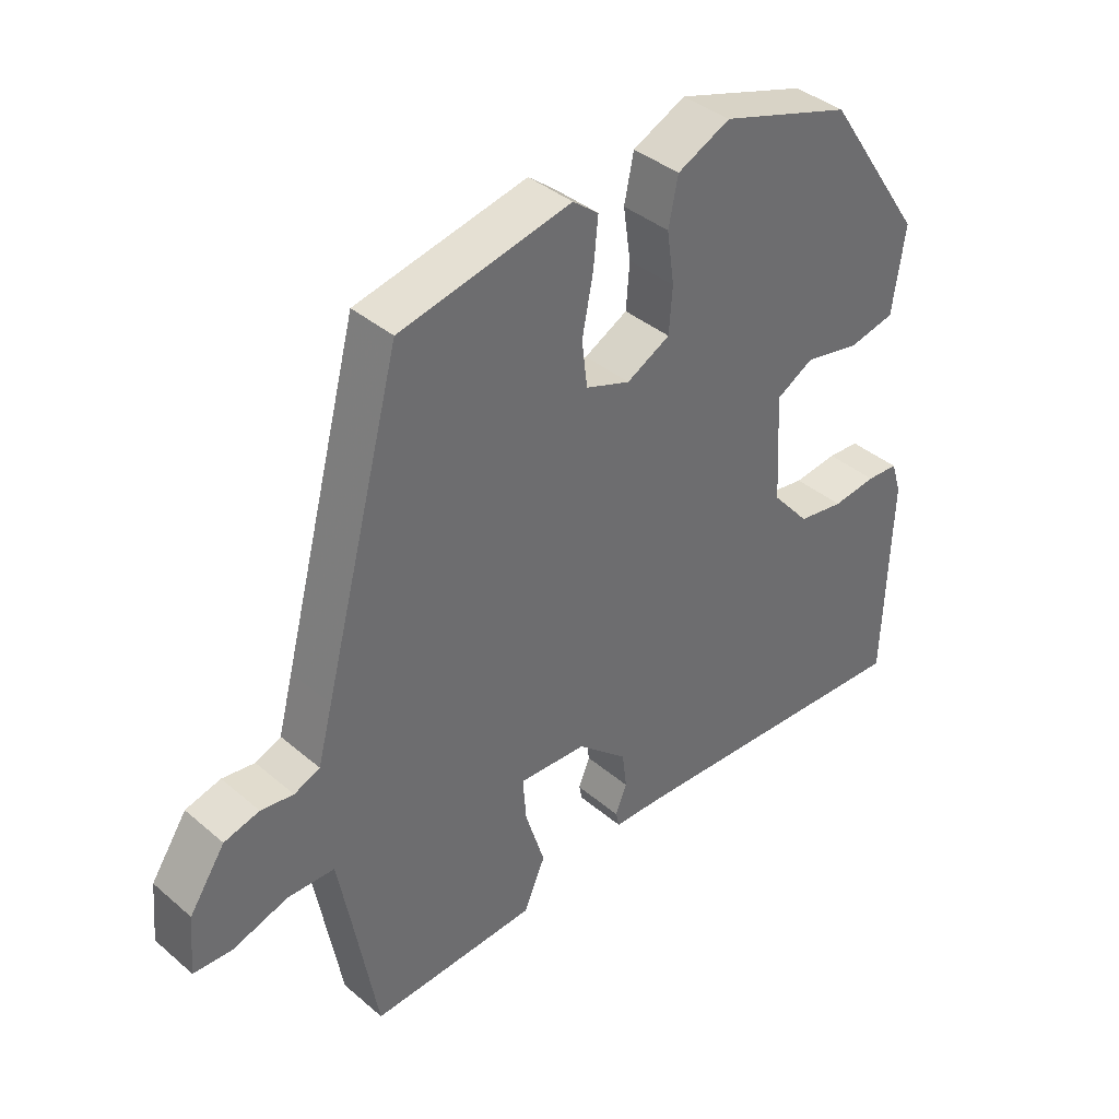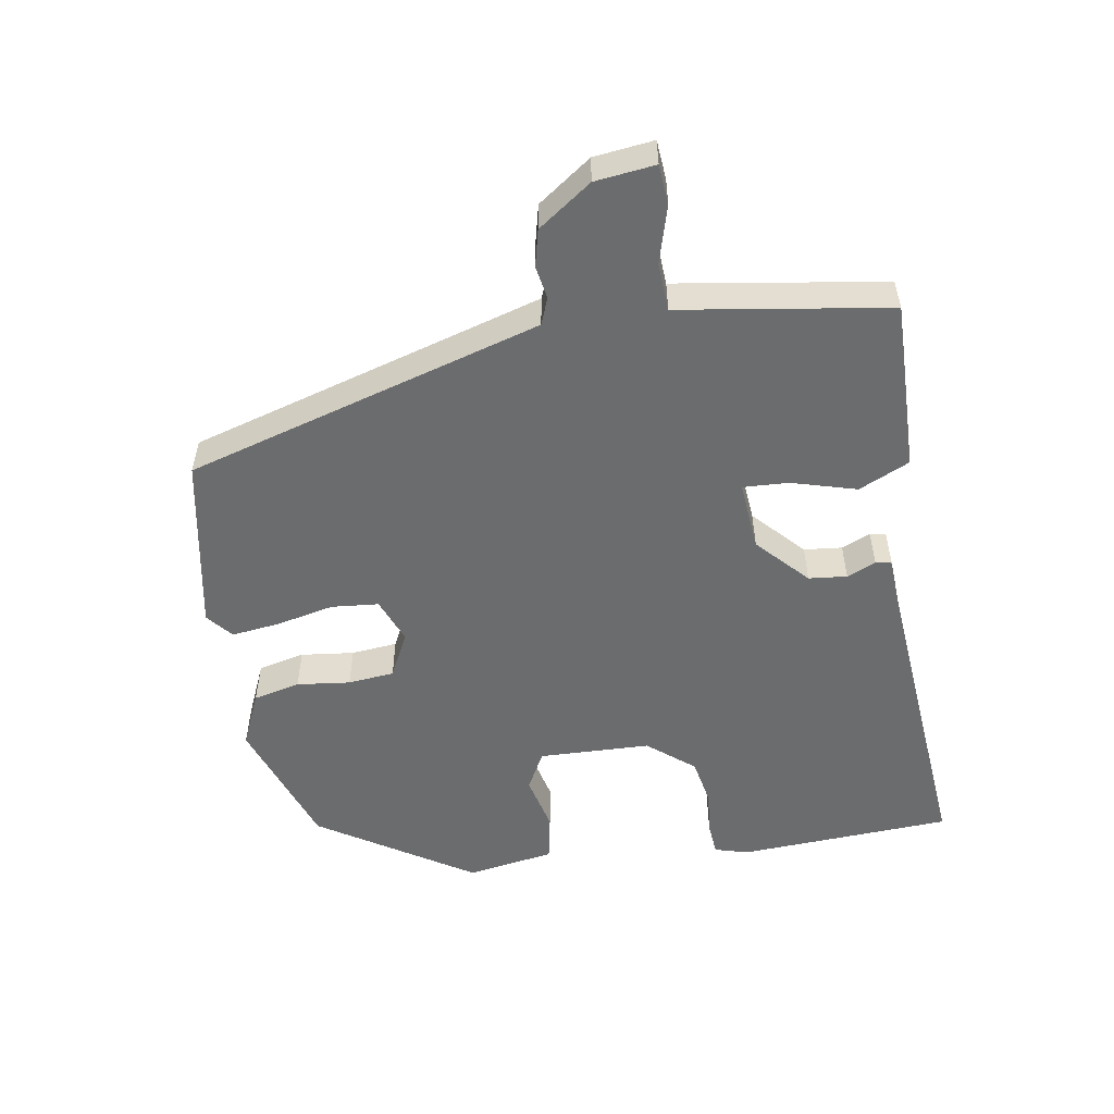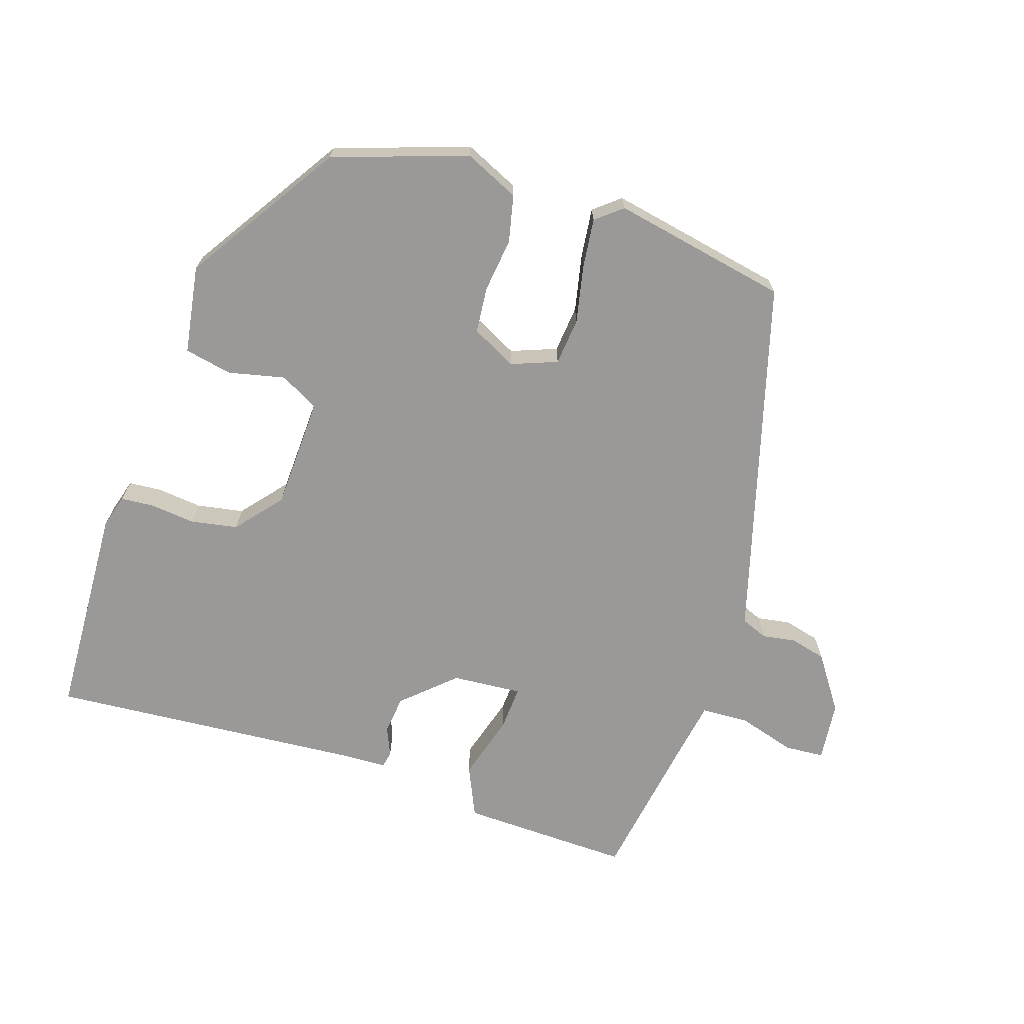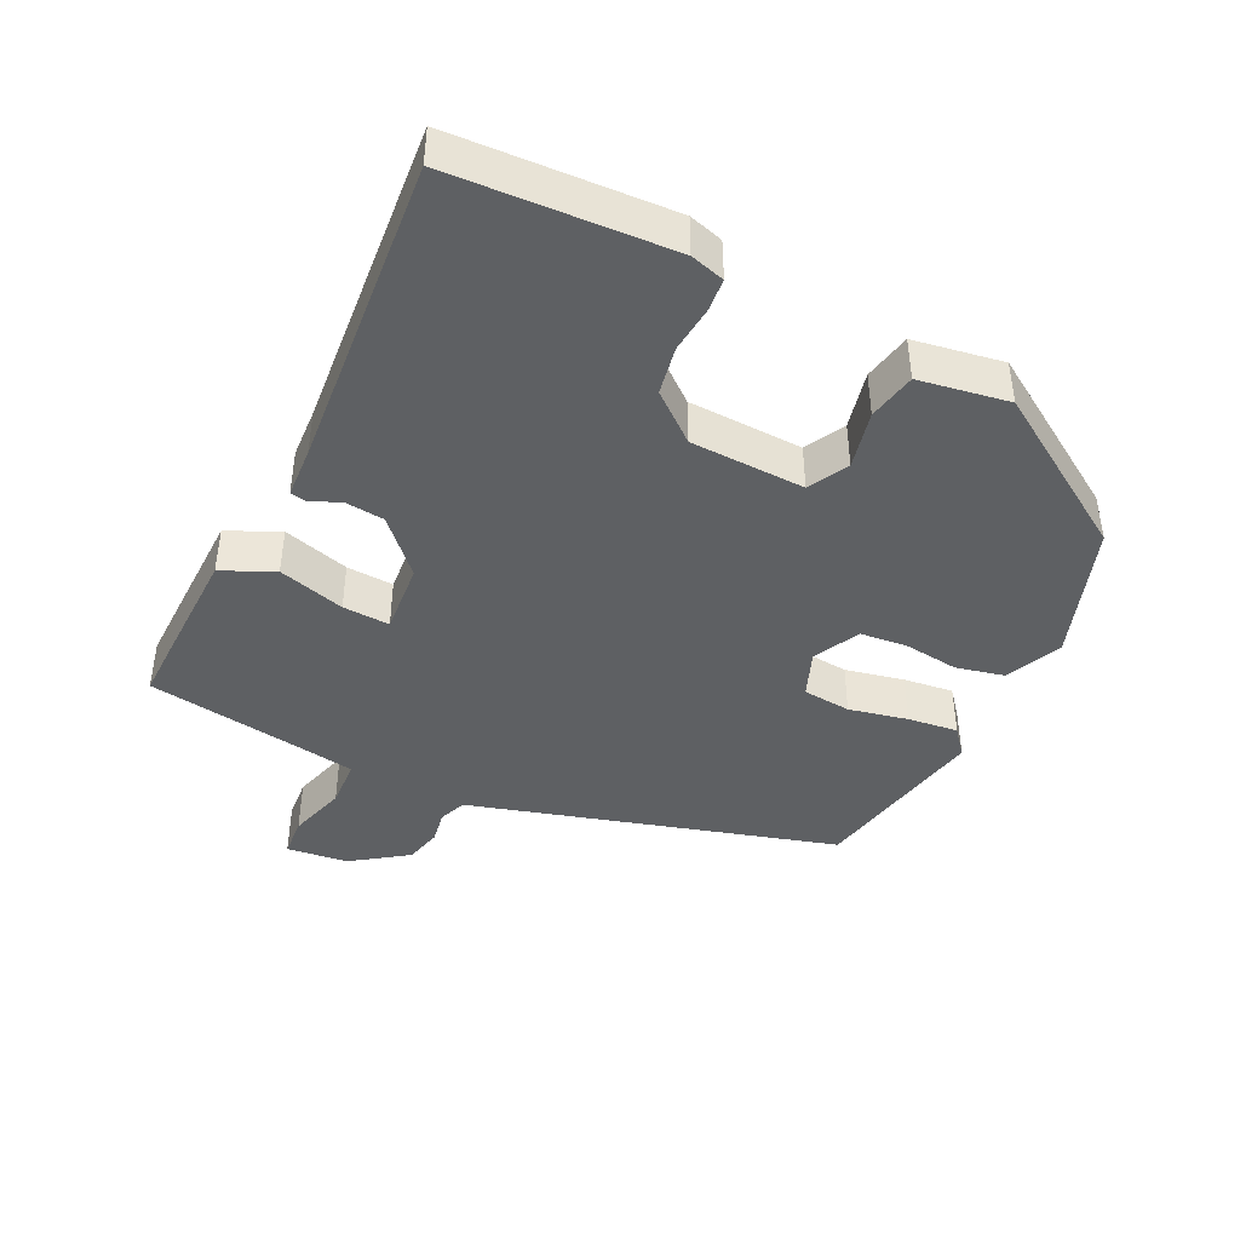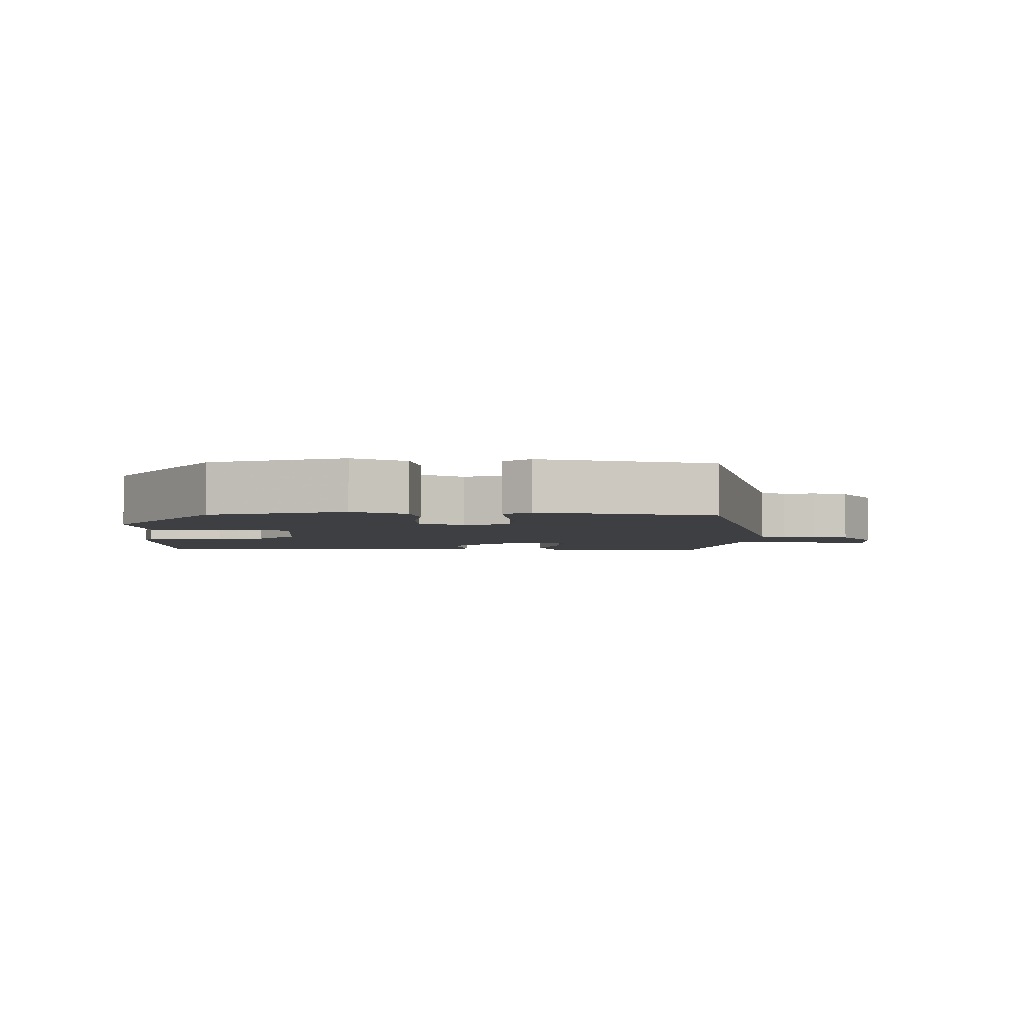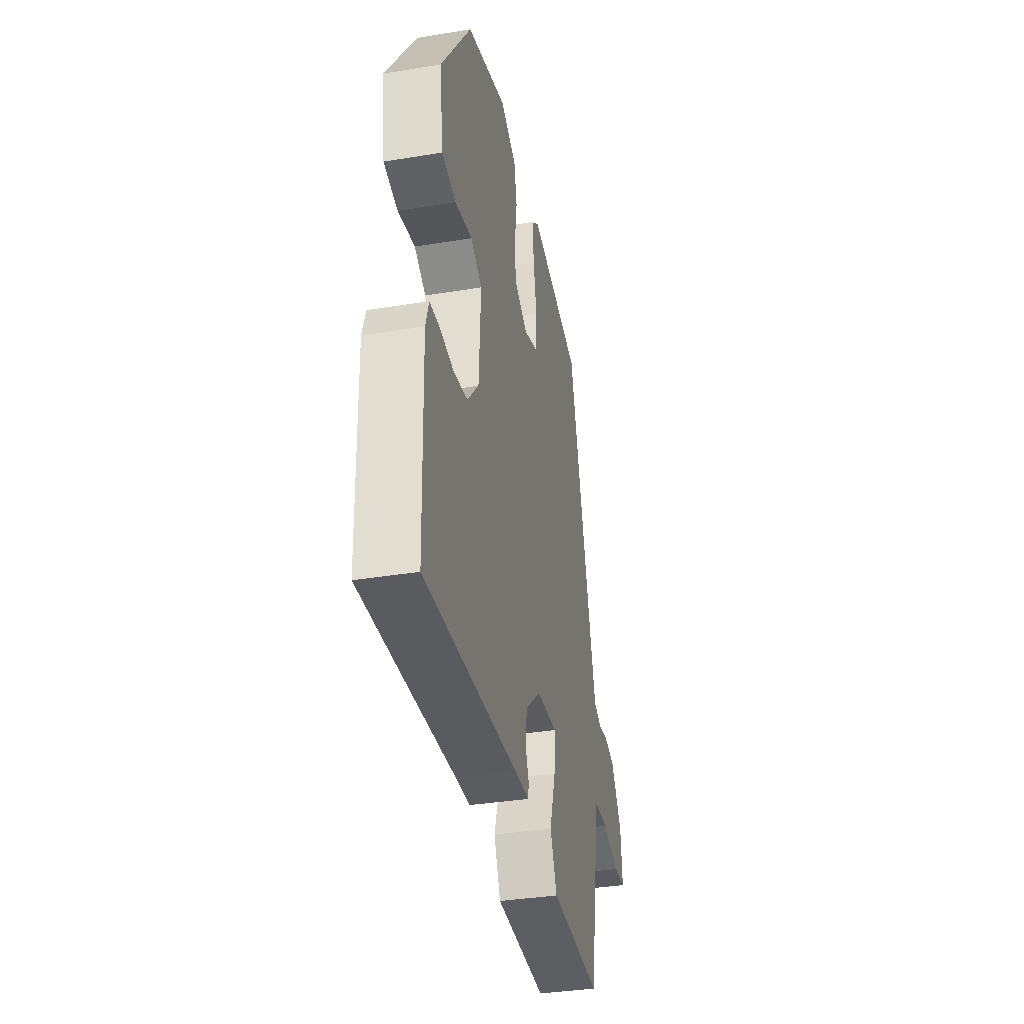
<metadata>
{"format":"obj","ext":"obj","renderer":"f3d","projection":"perspective","resolution":1024,"background":"white","views":[{"elev":39.0,"azim":136.6,"up":"+Z"},{"elev":-53.6,"azim":100.8,"up":"+Y"},{"elev":-69.0,"azim":-17.1,"up":"+Y"},{"elev":-42.5,"azim":-114.7,"up":"+Y"},{"elev":-3.8,"azim":-1.4,"up":"+Y"},{"elev":-36.1,"azim":-77.9,"up":"+Z"}]}
</metadata>
<code>
v 0.36 0.07 0.463
v 0.475 0.07 0.028
v 0.497 0.07 -0.055
v 0.535 0.07 -0.071
v 0.583 0.07 -0.064
v 0.635 0.07 -0.078
v 0.688 0.07 -0.157
v 0.696 0.07 -0.244
v 0.639 0.07 -0.247
v 0.557 0.07 -0.221
v 0.488 0.07 -0.223
v 0.472 0.07 -0.309
v 0.434 0.07 -0.523
v 0.363 0.07 -0.52
v 0.188 0.07 -0.512
v 0.156 0.07 -0.438
v 0.185 0.07 -0.345
v 0.19 0.07 -0.279
v 0.089 0.07 -0.285
v 0.015 0.07 -0.351
v 0.008 0.07 -0.406
v 0.025 0.07 -0.448
v 0.02 0.07 -0.471
v -0.051 0.07 -0.473
v -0.498 0.07 -0.5
v -0.507 0.07 -0.191
v -0.492 0.07 -0.143
v -0.445 0.07 -0.14
v -0.38 0.07 -0.148
v -0.312 0.07 -0.137
v -0.256 0.07 -0.072
v -0.247 0.07 0.089
v -0.302 0.07 0.12
v -0.384 0.07 0.103
v -0.452 0.07 0.118
v -0.47 0.07 0.245
v -0.324 0.07 0.462
v -0.131 0.07 0.524
v -0.053 0.07 0.487
v -0.039 0.07 0.419
v -0.05 0.07 0.342
v -0.045 0.07 0.275
v 0.019 0.07 0.241
v 0.085 0.07 0.265
v 0.093 0.07 0.333
v 0.077 0.07 0.416
v 0.07 0.07 0.487
v 0.108 0.07 0.517
v 0.36 0 0.463
v 0.475 0 0.028
v 0.497 0 -0.055
v 0.535 0 -0.071
v 0.583 0 -0.064
v 0.635 0 -0.078
v 0.688 0 -0.157
v 0.696 0 -0.244
v 0.639 0 -0.247
v 0.557 0 -0.221
v 0.488 0 -0.223
v 0.472 0 -0.309
v 0.434 0 -0.523
v 0.363 0 -0.52
v 0.188 0 -0.512
v 0.156 0 -0.438
v 0.185 0 -0.345
v 0.19 0 -0.279
v 0.089 0 -0.285
v 0.015 0 -0.351
v 0.008 0 -0.406
v 0.025 0 -0.448
v 0.02 0 -0.471
v -0.051 0 -0.473
v -0.498 0 -0.5
v -0.507 0 -0.191
v -0.492 0 -0.143
v -0.445 0 -0.14
v -0.38 0 -0.148
v -0.312 0 -0.137
v -0.256 0 -0.072
v -0.247 0 0.089
v -0.302 0 0.12
v -0.384 0 0.103
v -0.452 0 0.118
v -0.47 0 0.245
v -0.324 0 0.462
v -0.131 0 0.524
v -0.053 0 0.487
v -0.039 0 0.419
v -0.05 0 0.342
v -0.045 0 0.275
v 0.019 0 0.241
v 0.085 0 0.265
v 0.093 0 0.333
v 0.077 0 0.416
v 0.07 0 0.487
v 0.108 0 0.517
f 45 46 47 48
f 45 48 1 2
f 44 45 2 3
f 43 44 3
f 42 43 3
f 38 39 40 41
f 38 41 42
f 37 38 42
f 36 37 42
f 33 34 35 36
f 32 33 36 42
f 31 32 42 3
f 26 27 28 29
f 24 25 26 29
f 24 29 30
f 21 22 23 24
f 20 21 24 30
f 19 20 30 31
f 14 15 16 17
f 12 13 14 17
f 11 12 17 18
f 7 8 9 10
f 7 10 11
f 4 5 6 7
f 11 18 19 31
f 7 11 31
f 3 4 7 31
f 96 95 94 93
f 50 49 96 93
f 51 50 93 92
f 51 92 91
f 51 91 90
f 89 88 87 86
f 90 89 86
f 90 86 85
f 90 85 84
f 84 83 82 81
f 90 84 81 80
f 51 90 80 79
f 77 76 75 74
f 77 74 73 72
f 78 77 72
f 72 71 70 69
f 78 72 69 68
f 79 78 68 67
f 65 64 63 62
f 65 62 61 60
f 66 65 60 59
f 58 57 56 55
f 59 58 55
f 55 54 53 52
f 79 67 66 59
f 79 59 55
f 79 55 52 51
f 1 49 50 2
f 2 50 51 3
f 3 51 52 4
f 4 52 53 5
f 5 53 54 6
f 6 54 55 7
f 7 55 56 8
f 8 56 57 9
f 9 57 58 10
f 10 58 59 11
f 11 59 60 12
f 12 60 61 13
f 13 61 62 14
f 14 62 63 15
f 15 63 64 16
f 16 64 65 17
f 17 65 66 18
f 18 66 67 19
f 19 67 68 20
f 20 68 69 21
f 21 69 70 22
f 22 70 71 23
f 23 71 72 24
f 24 72 73 25
f 25 73 74 26
f 26 74 75 27
f 27 75 76 28
f 28 76 77 29
f 29 77 78 30
f 30 78 79 31
f 31 79 80 32
f 32 80 81 33
f 33 81 82 34
f 34 82 83 35
f 35 83 84 36
f 36 84 85 37
f 37 85 86 38
f 38 86 87 39
f 39 87 88 40
f 40 88 89 41
f 41 89 90 42
f 42 90 91 43
f 43 91 92 44
f 44 92 93 45
f 45 93 94 46
f 46 94 95 47
f 47 95 96 48
f 48 96 49 1

</code>
